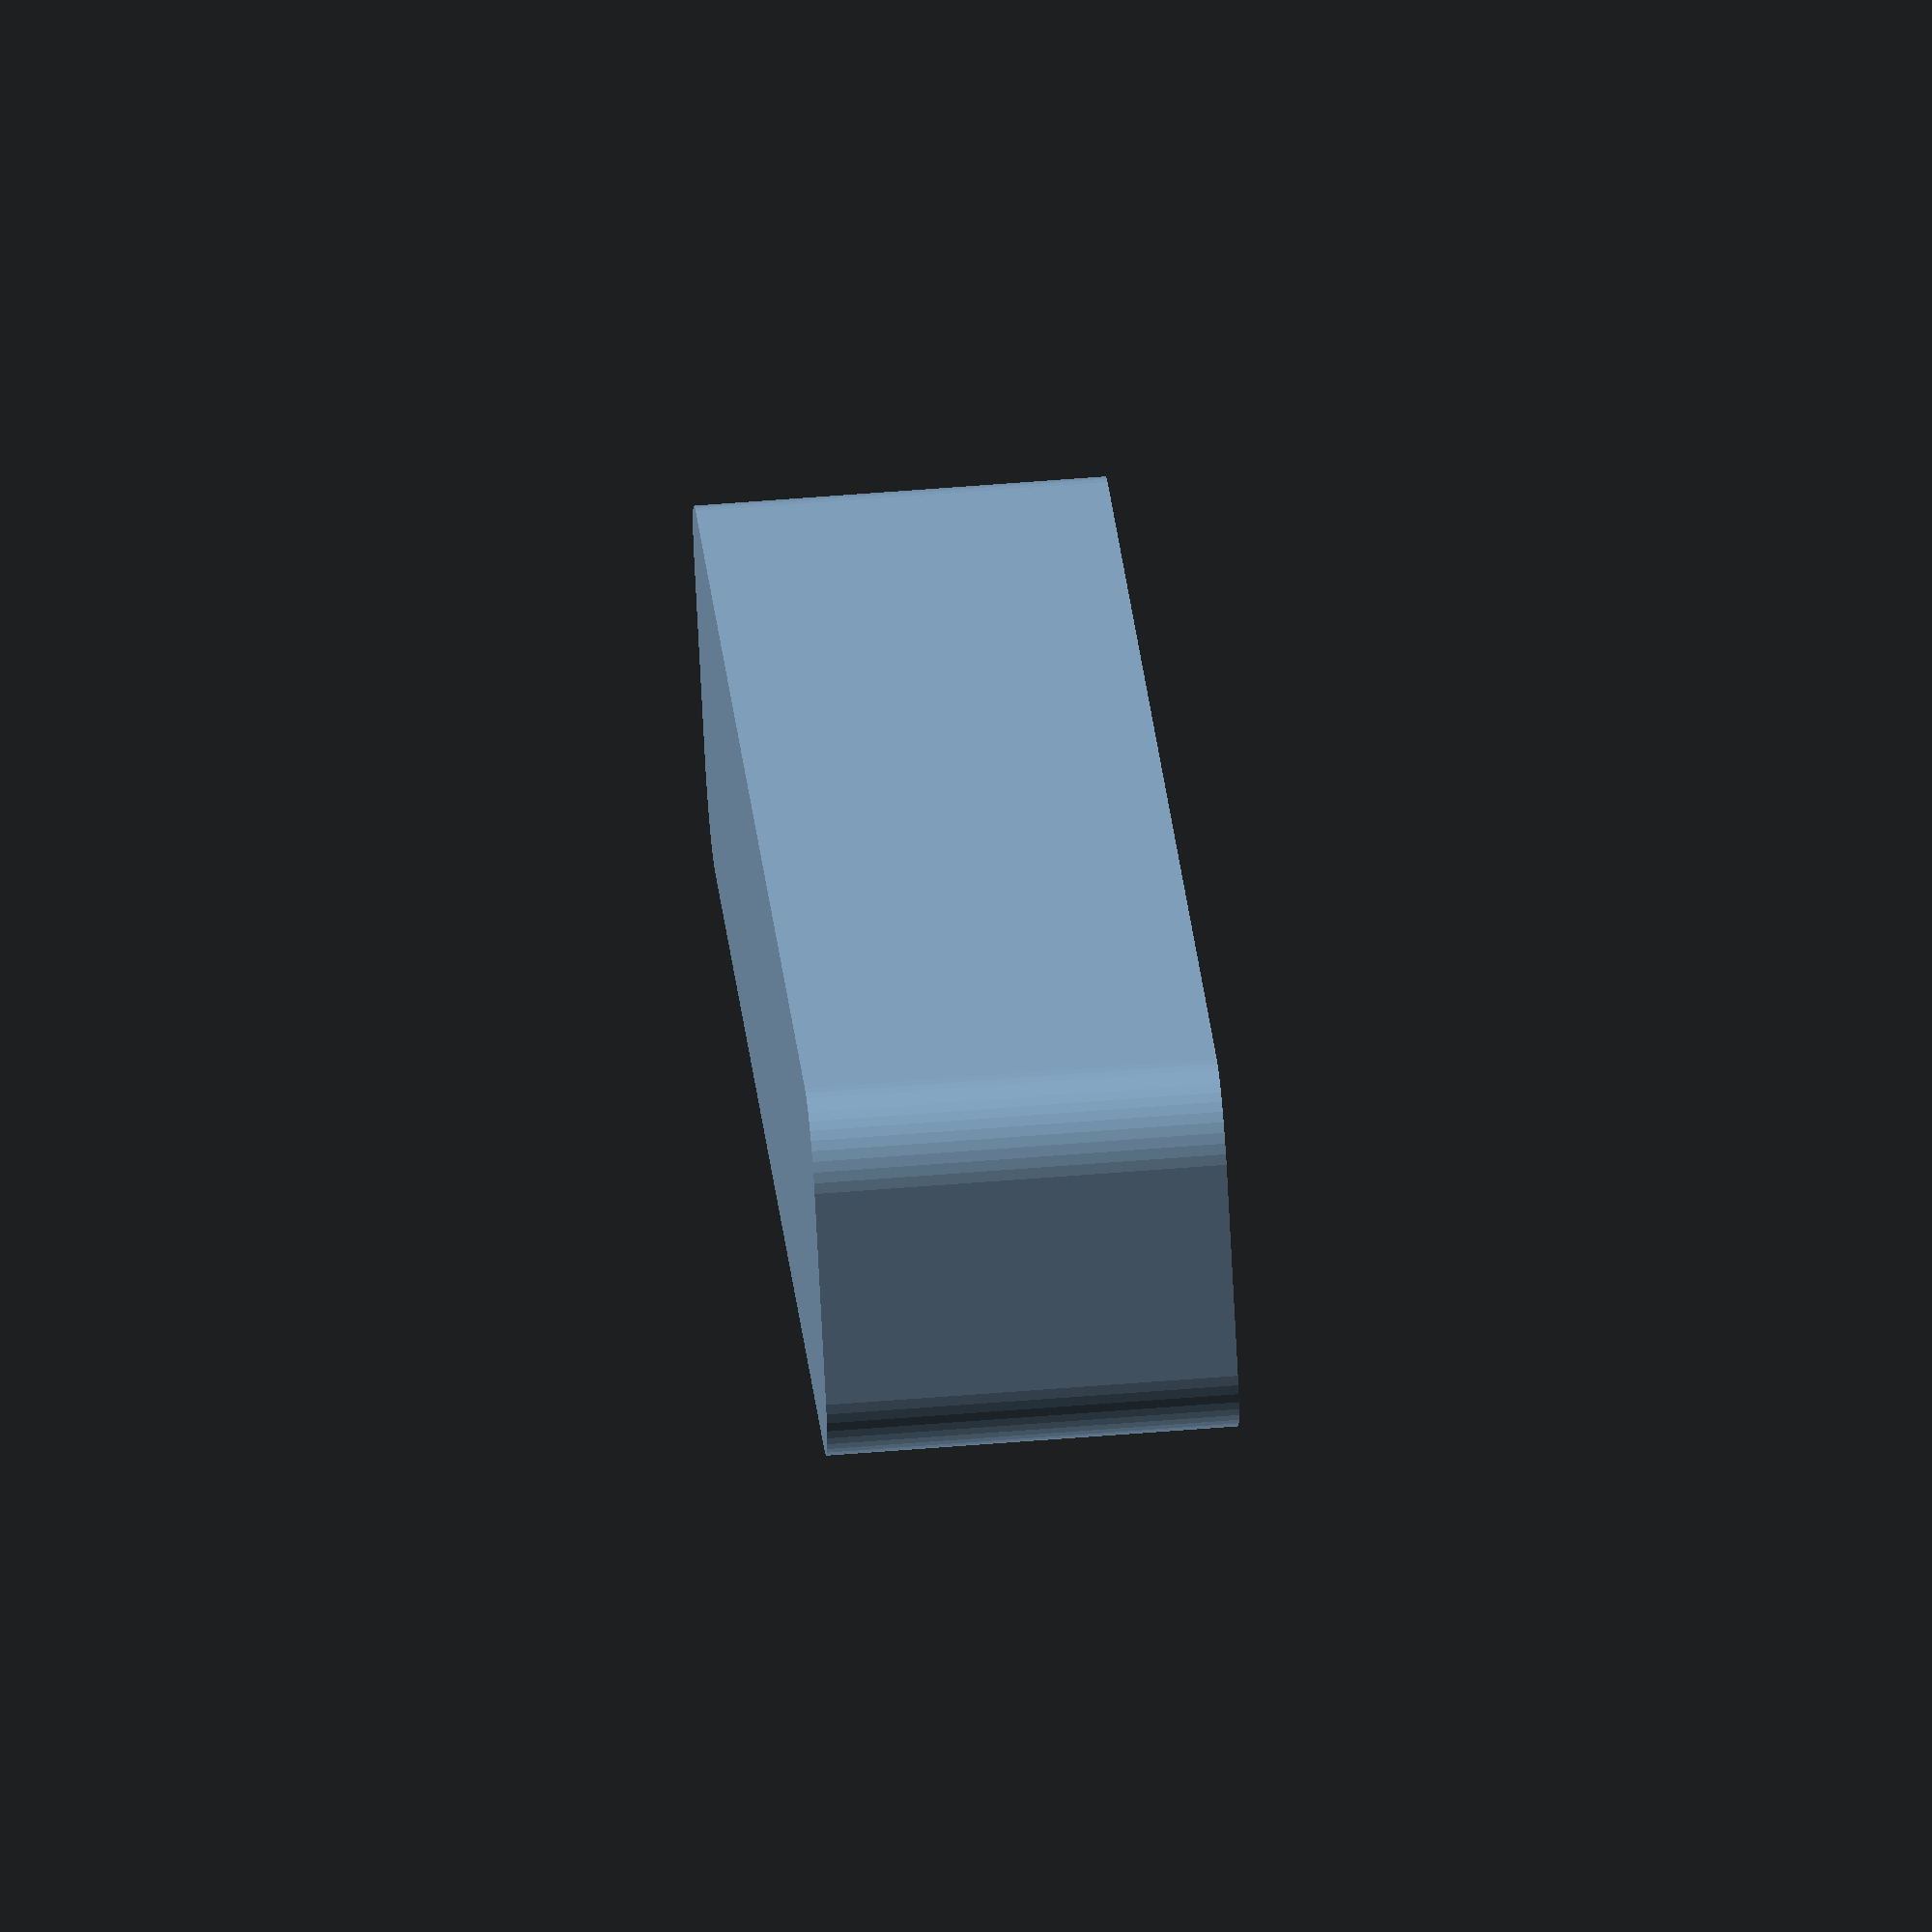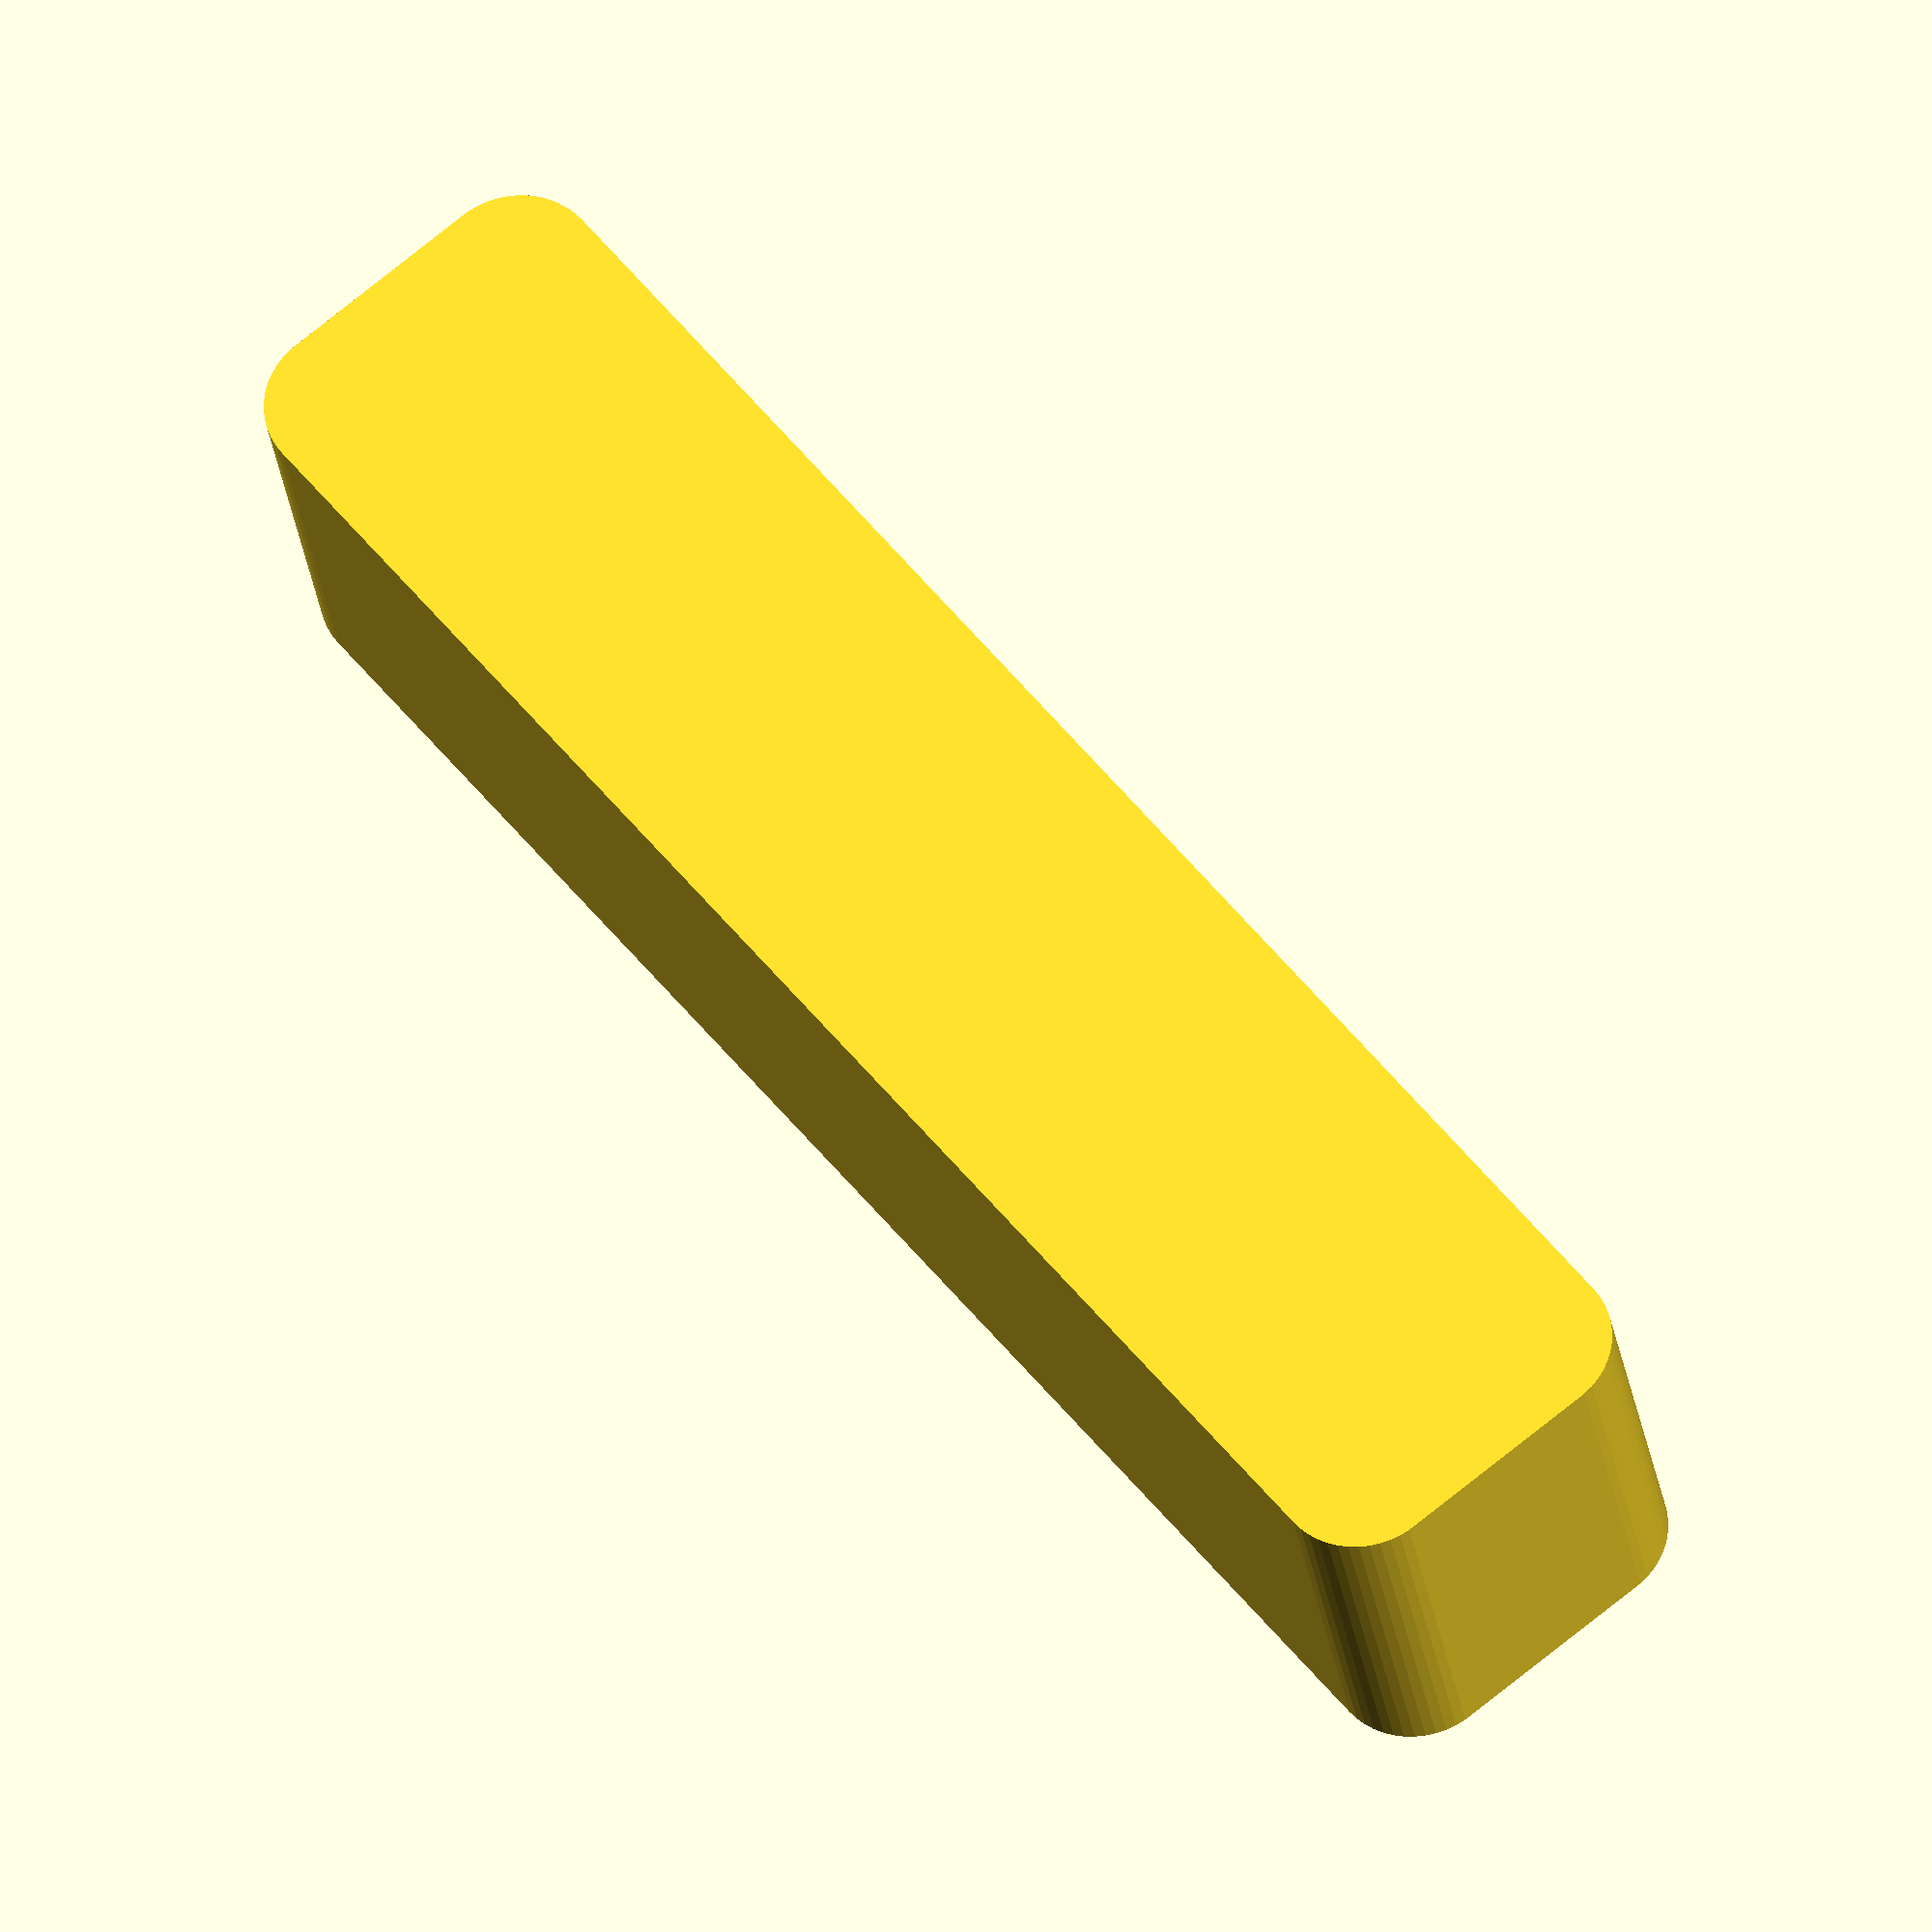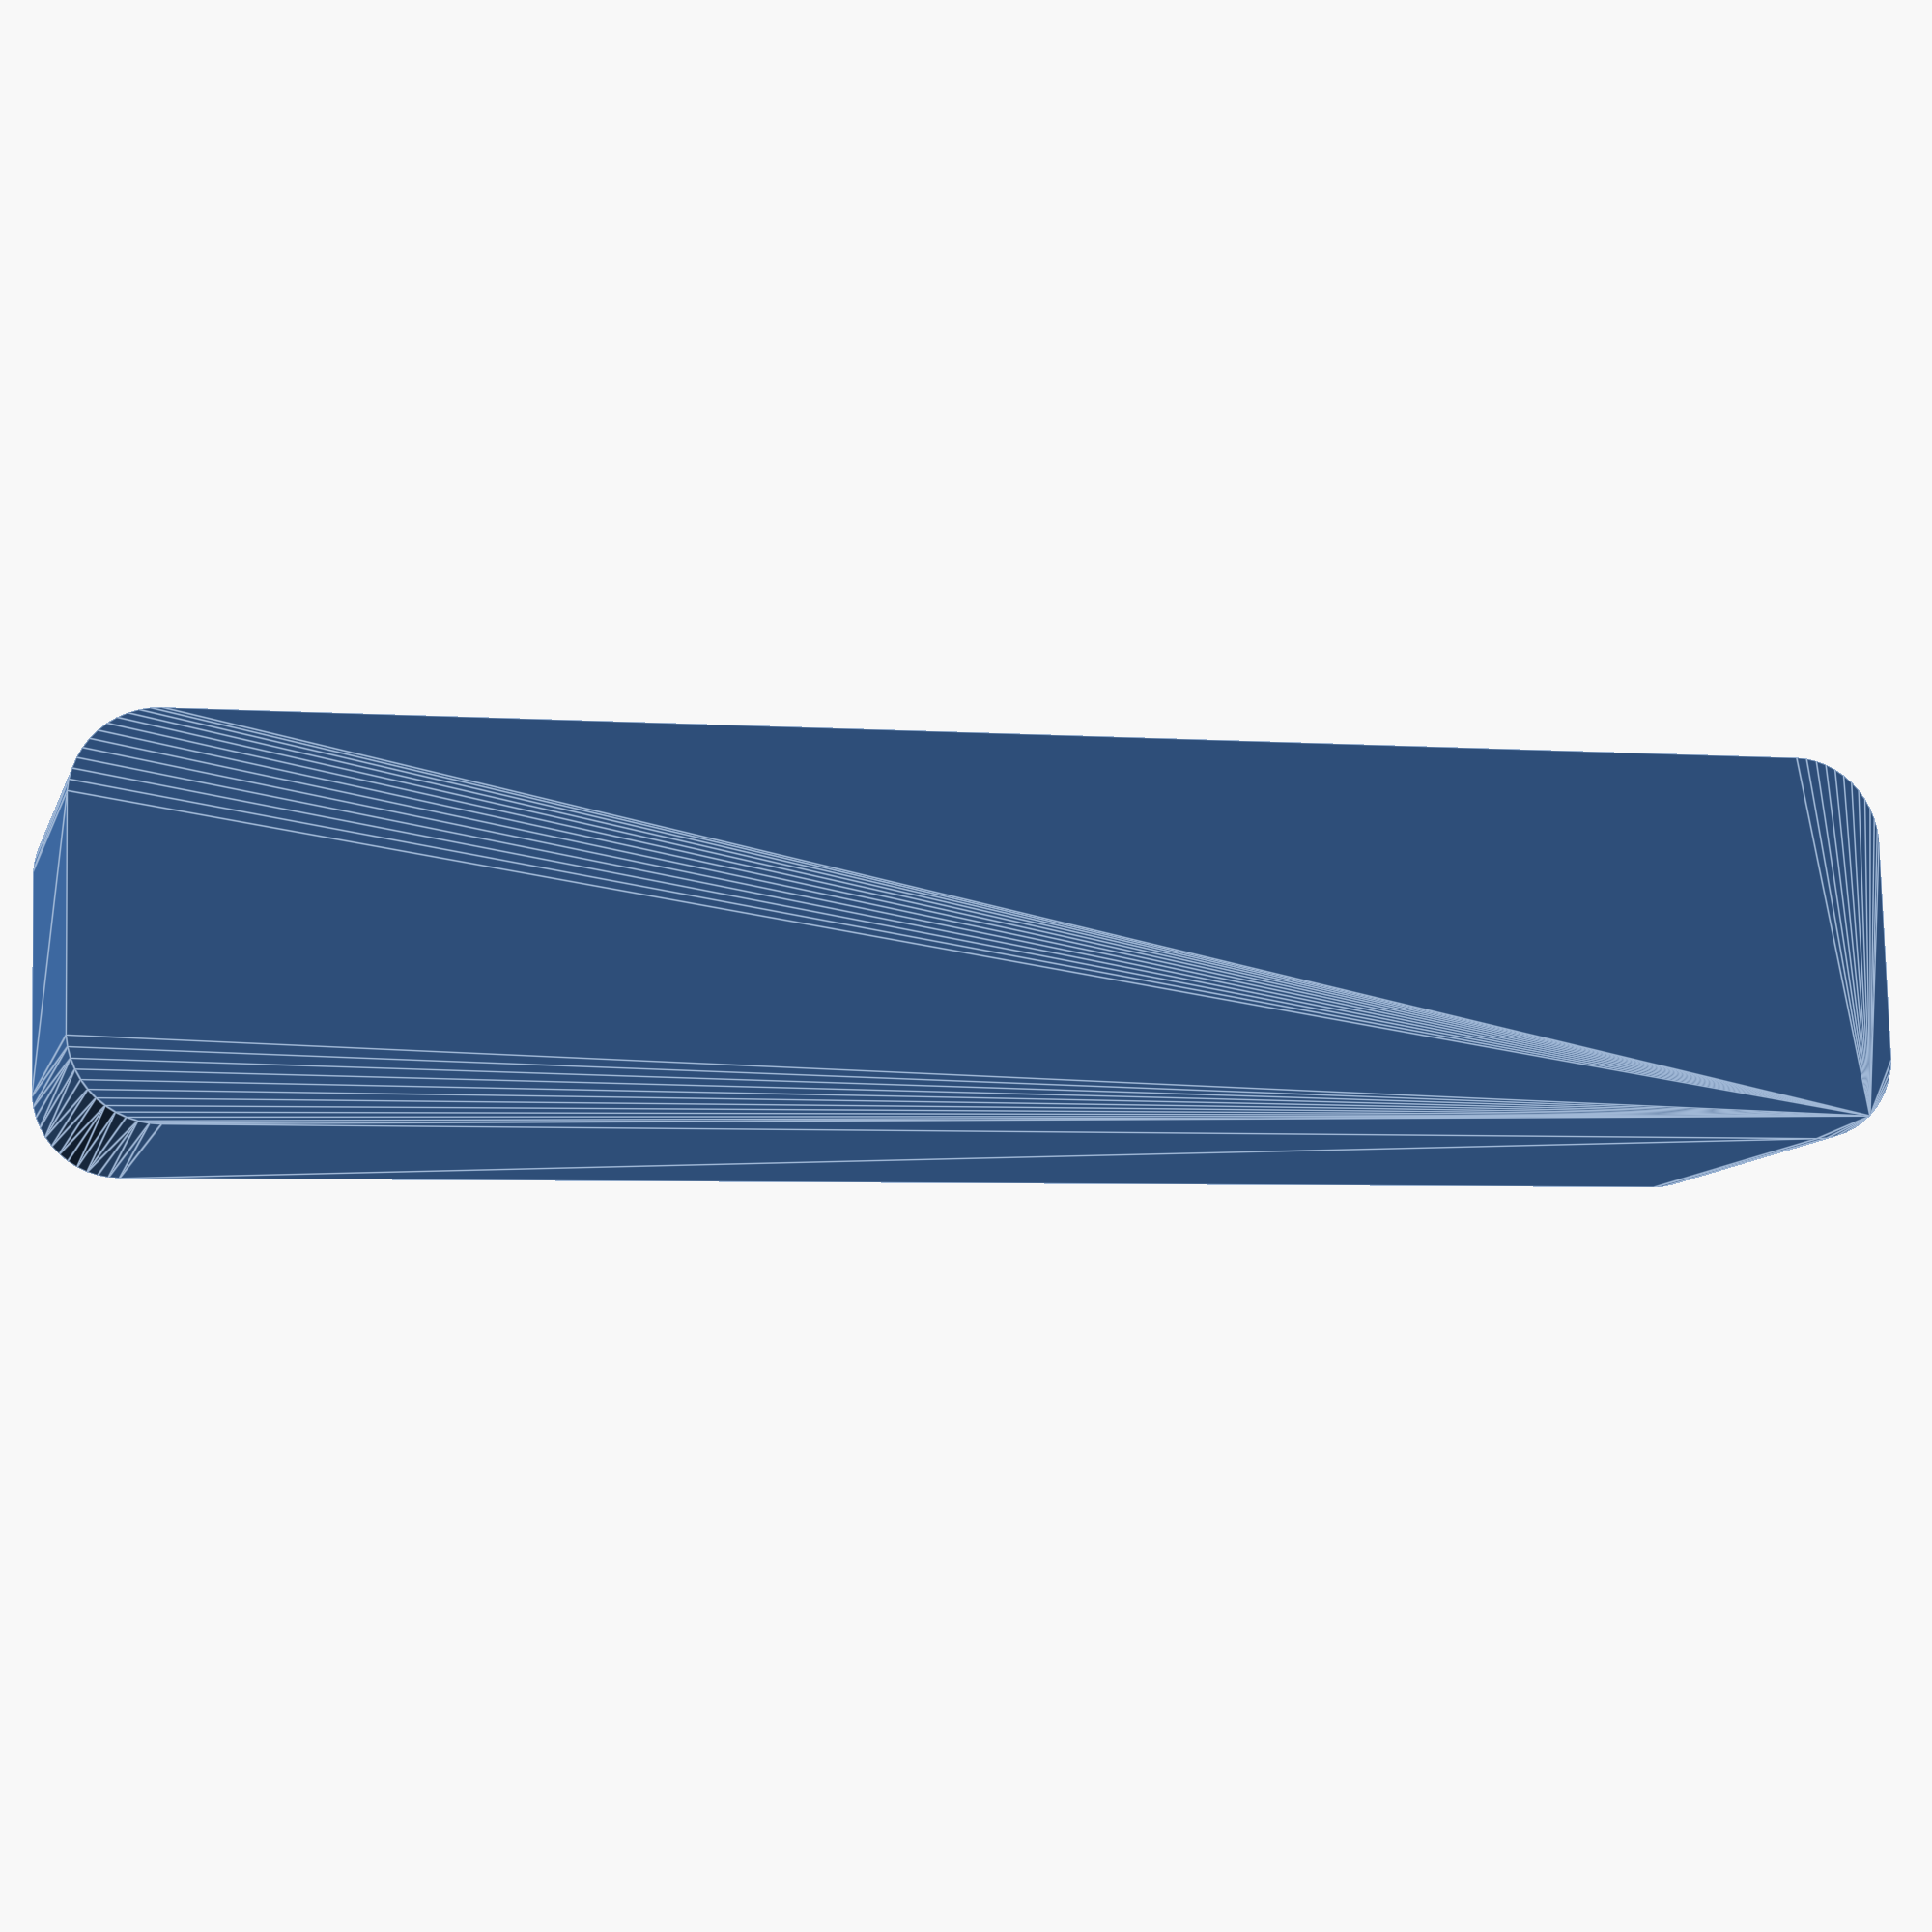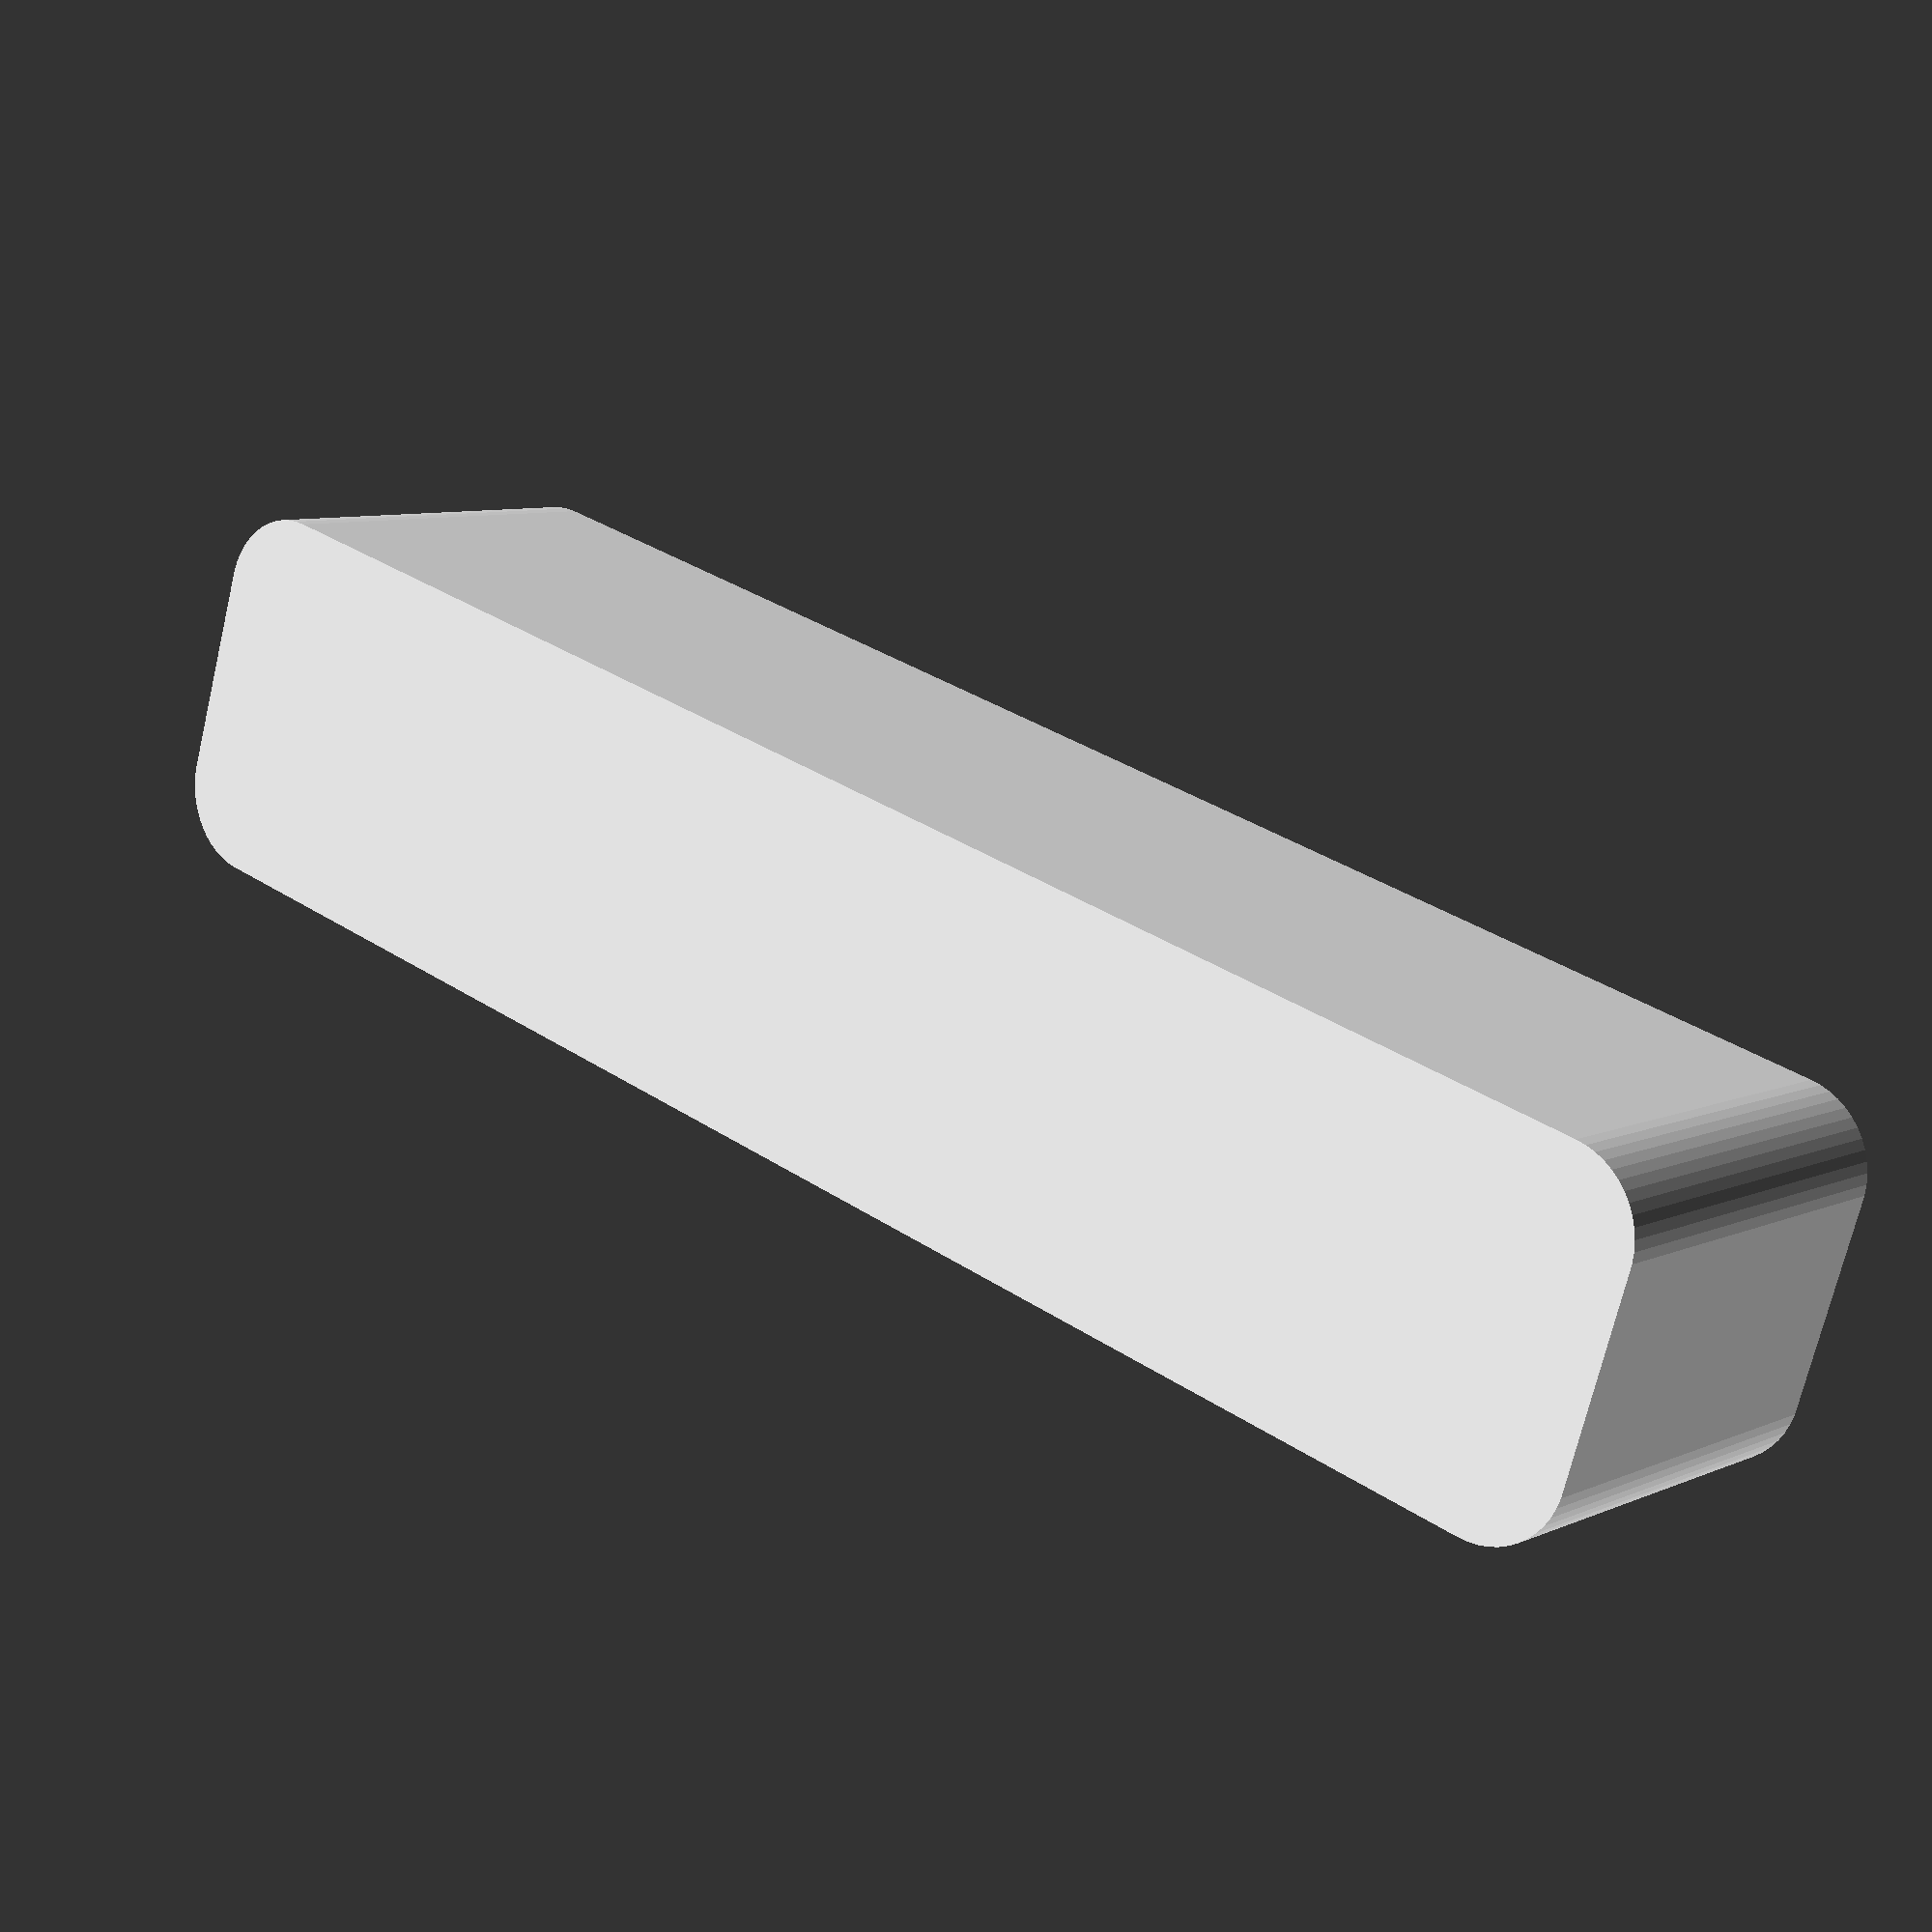
<openscad>
$fn = 50;


difference() {
	union() {
		hull() {
			translate(v = [-6.2500000000, 47.5000000000, 0]) {
				cylinder(h = 24, r = 5);
			}
			translate(v = [6.2500000000, 47.5000000000, 0]) {
				cylinder(h = 24, r = 5);
			}
			translate(v = [-6.2500000000, -47.5000000000, 0]) {
				cylinder(h = 24, r = 5);
			}
			translate(v = [6.2500000000, -47.5000000000, 0]) {
				cylinder(h = 24, r = 5);
			}
		}
	}
	union() {
		translate(v = [0, 0, 2]) {
			hull() {
				translate(v = [-6.2500000000, 47.5000000000, 0]) {
					cylinder(h = 22, r = 4);
				}
				translate(v = [6.2500000000, 47.5000000000, 0]) {
					cylinder(h = 22, r = 4);
				}
				translate(v = [-6.2500000000, -47.5000000000, 0]) {
					cylinder(h = 22, r = 4);
				}
				translate(v = [6.2500000000, -47.5000000000, 0]) {
					cylinder(h = 22, r = 4);
				}
			}
		}
	}
}
</openscad>
<views>
elev=122.1 azim=307.1 roll=274.8 proj=o view=wireframe
elev=27.6 azim=218.6 roll=187.8 proj=o view=wireframe
elev=189.6 azim=271.5 roll=15.0 proj=p view=edges
elev=352.2 azim=252.8 roll=218.7 proj=p view=wireframe
</views>
